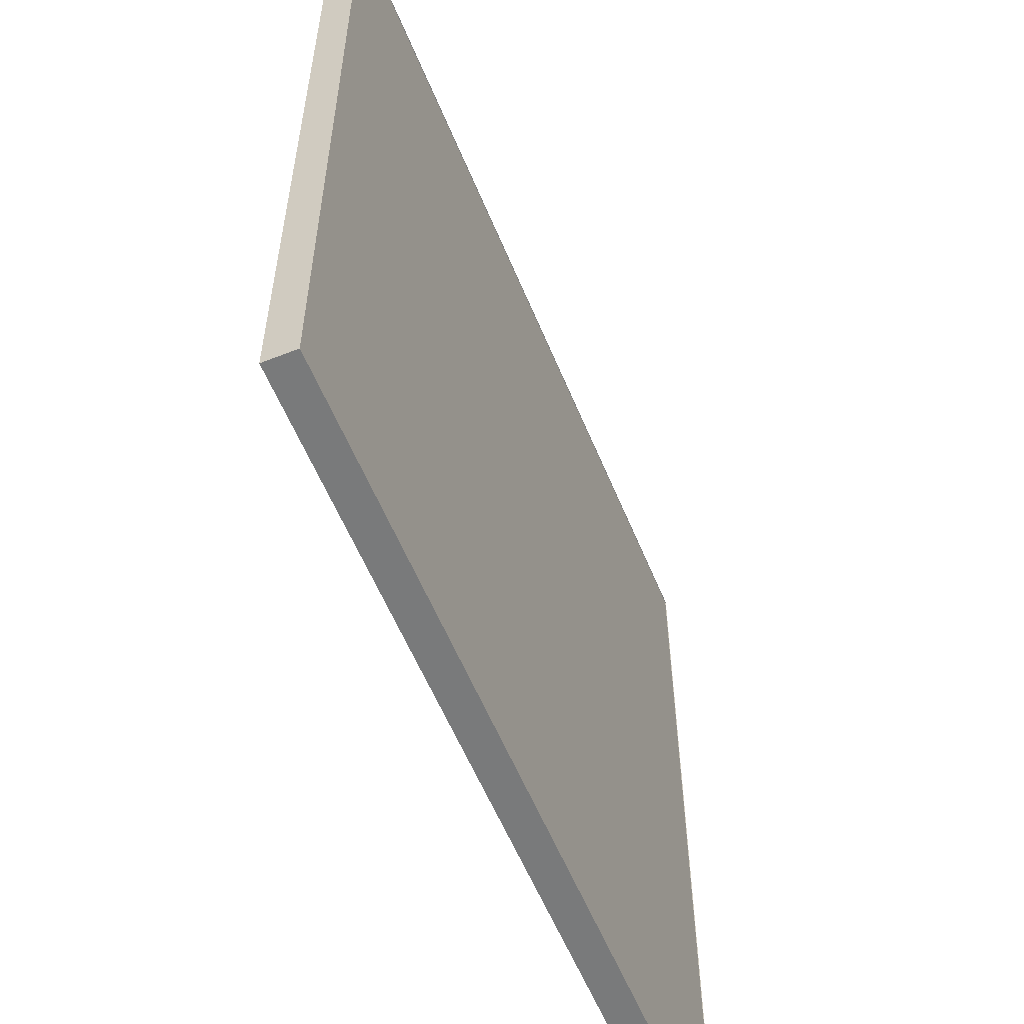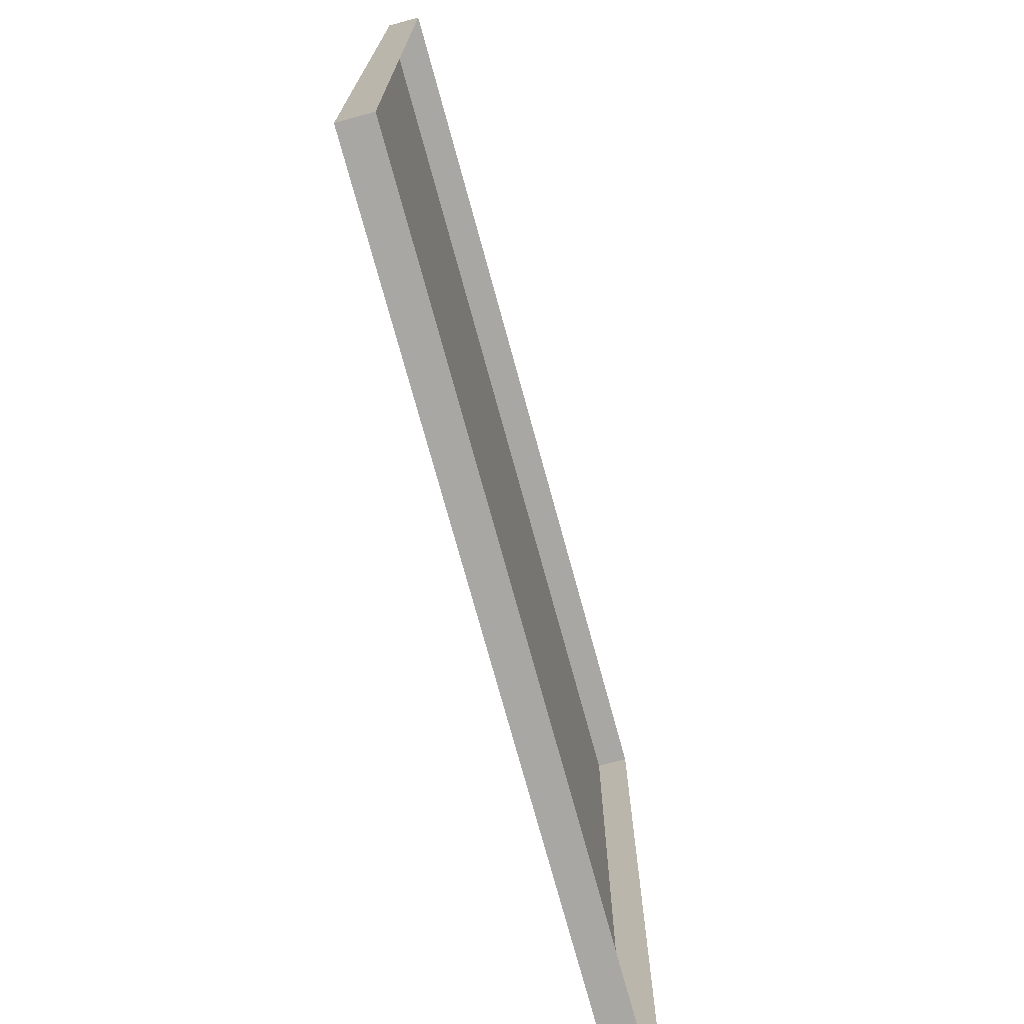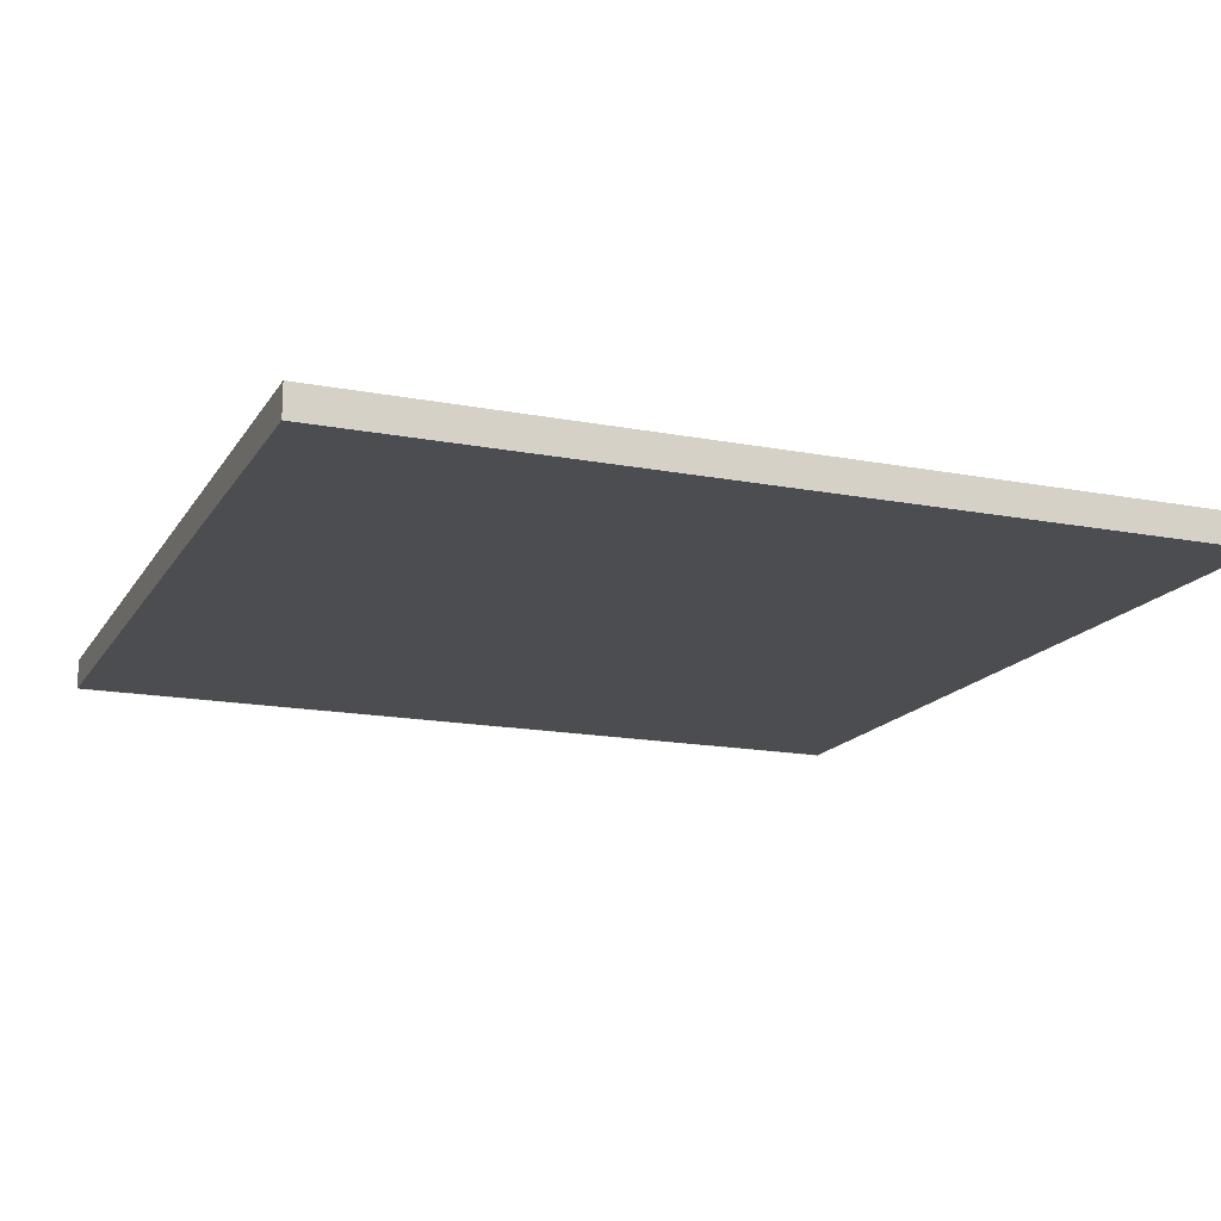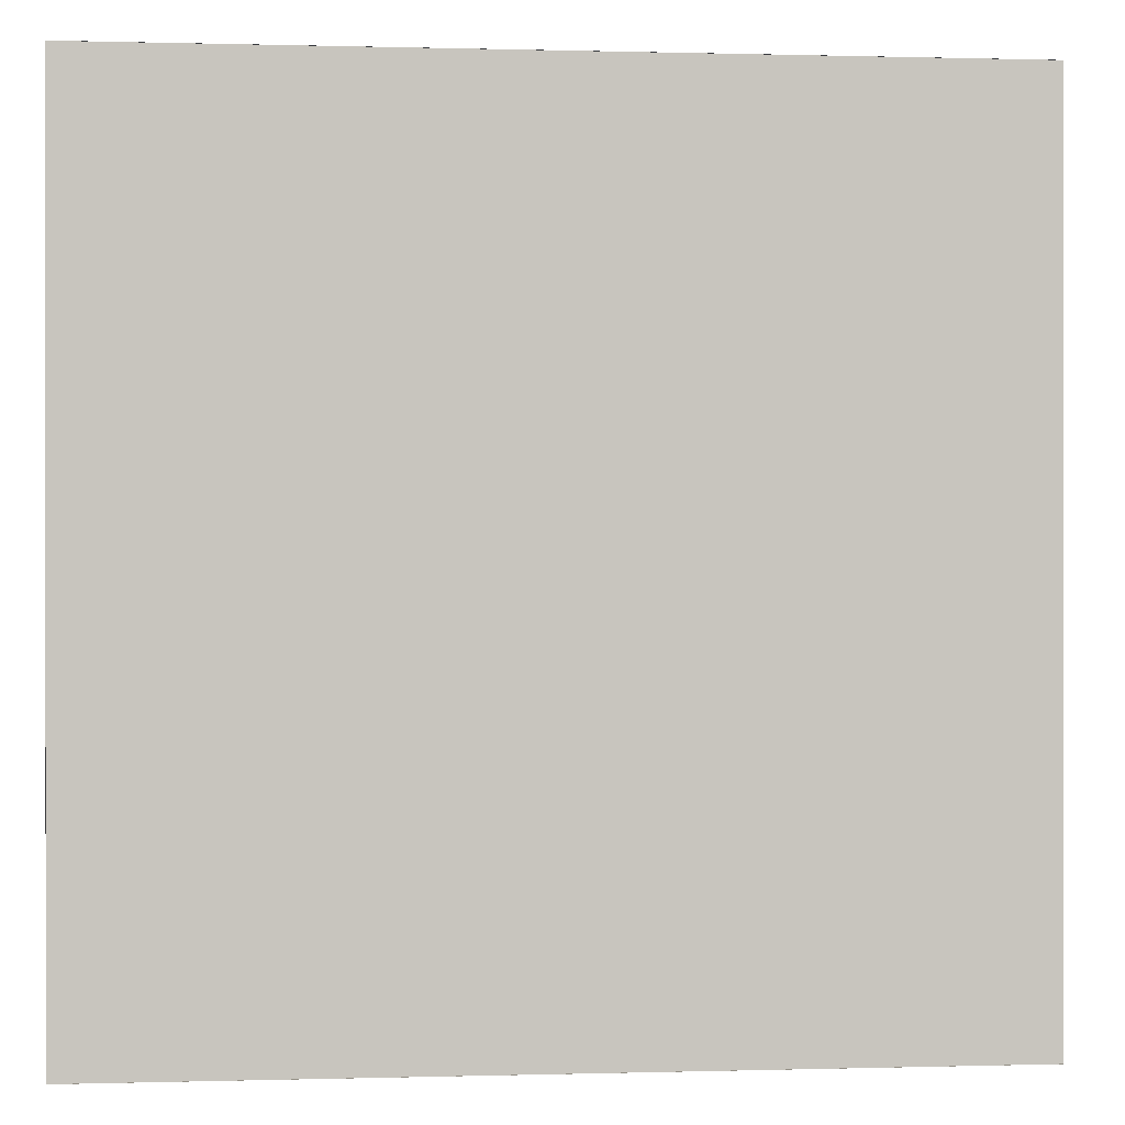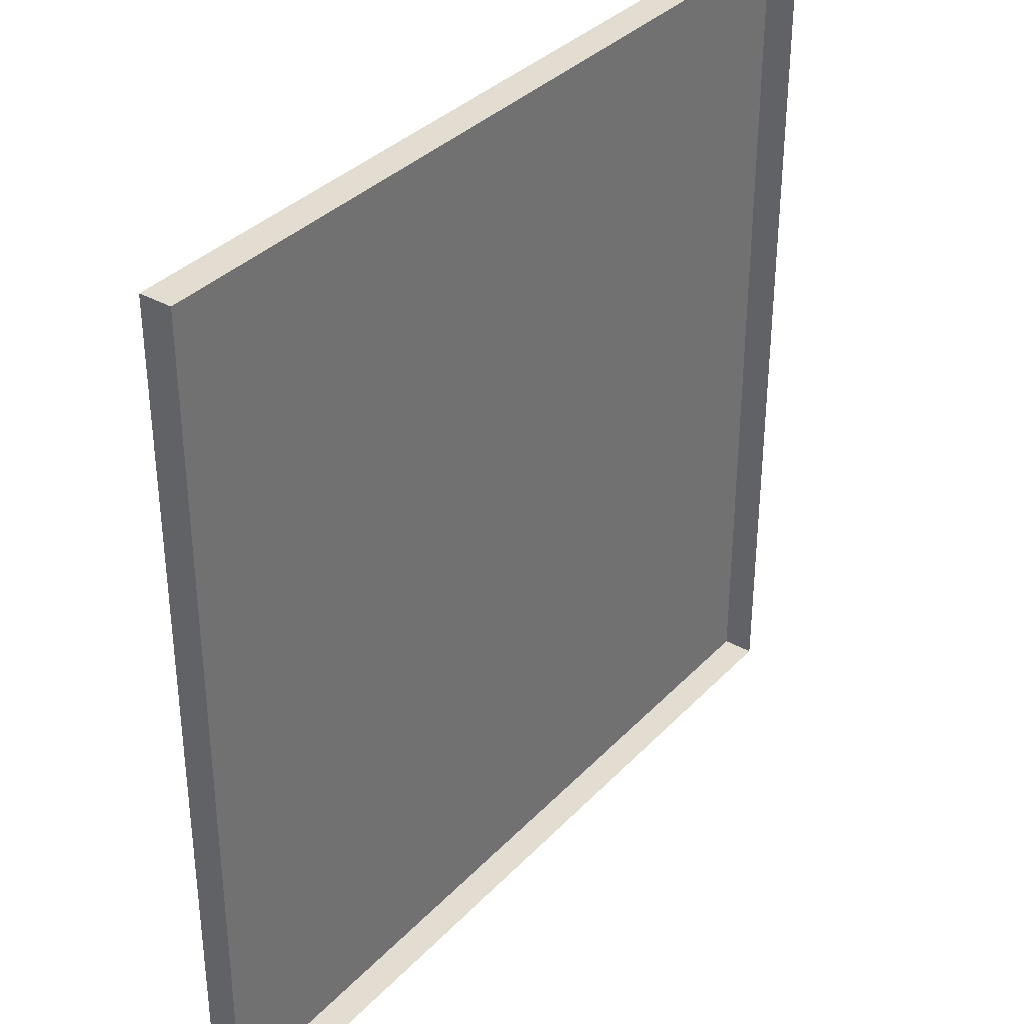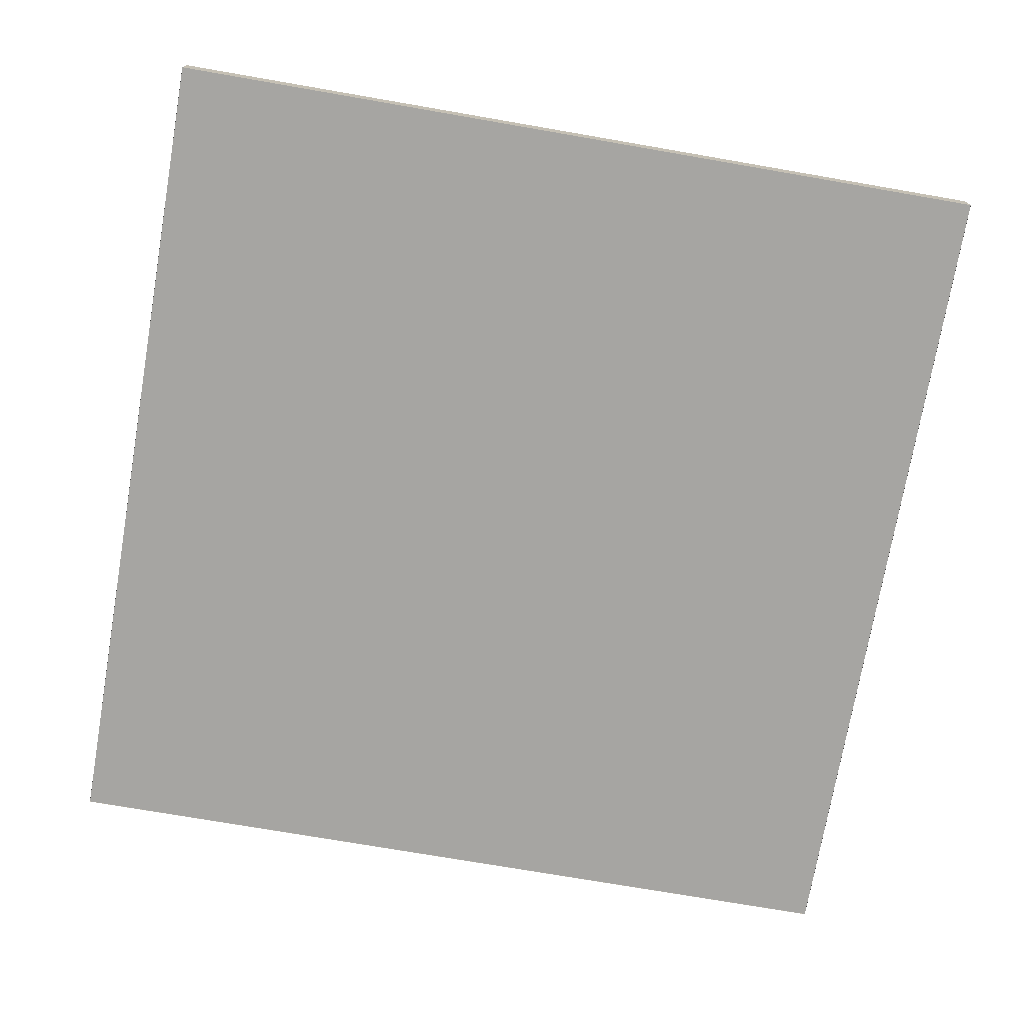
<metadata>
{"format":"obj","ext":"obj","renderer":"f3d","projection":"perspective","resolution":1024,"background":"white","views":[{"elev":-58.0,"azim":-67.7,"up":"+Z"},{"elev":-74.5,"azim":105.3,"up":"+Z"},{"elev":-16.1,"azim":68.4,"up":"+Y"},{"elev":0.2,"azim":-6.1,"up":"+Z"},{"elev":35.2,"azim":126.7,"up":"+Z"},{"elev":-73.8,"azim":170.2,"up":"+Y"}]}
</metadata>
<code>
o Cube_Cube.001
v 230.5 16.46 230.5
v 230.5 16.46 -230.5
v 230.5 -0.326 230.5
v 230.5 -0.326 -230.5
v -230.5 16.46 -230.5
v -230.5 16.46 230.5
v -230.5 -0.326 -230.5
v -230.5 -0.326 230.5
v 230.5 16.46 -230.5
v -230.5 16.46 -230.5
v 230.5 -0.326 -230.5
v -230.5 -0.326 -230.5
v -230.5 16.46 230.5
v 230.5 16.46 230.5
v -230.5 -0.326 230.5
v 230.5 -0.326 230.5
v -230.5 1e-06 230.5
v 230.5 0 230.5
v -230.5 1e-06 -230.5
v 230.5 0 -230.5
v 230.5 16.46 230.5
v 230.5 16.46 -230.5
v 230.5 -0.326 230.5
v 230.5 -0.326 -230.5
v -230.5 16.46 -230.5
v -230.5 16.46 230.5
v -230.5 -0.326 -230.5
v -230.5 -0.326 230.5
v 230.5 16.46 -230.5
v -230.5 16.46 -230.5
v 230.5 -0.326 -230.5
v -230.5 -0.326 -230.5
v -230.5 16.46 230.5
v 230.5 16.46 230.5
v -230.5 -0.326 230.5
v 230.5 -0.326 230.5
v -230.5 1e-06 230.5
v 230.5 0 230.5
v -230.5 1e-06 -230.5
v 230.5 0 -230.5
f 2 4 3
f 6 8 7
f 10 12 11
f 14 16 15
f 18 20 19
f 23 24 22
f 27 28 26
f 31 32 30
f 35 36 34
f 39 40 38
f 1 2 3
f 5 6 7
f 9 10 11
f 13 14 15
f 17 18 19
f 21 23 22
f 25 27 26
f 29 31 30
f 33 35 34
f 37 39 38

</code>
